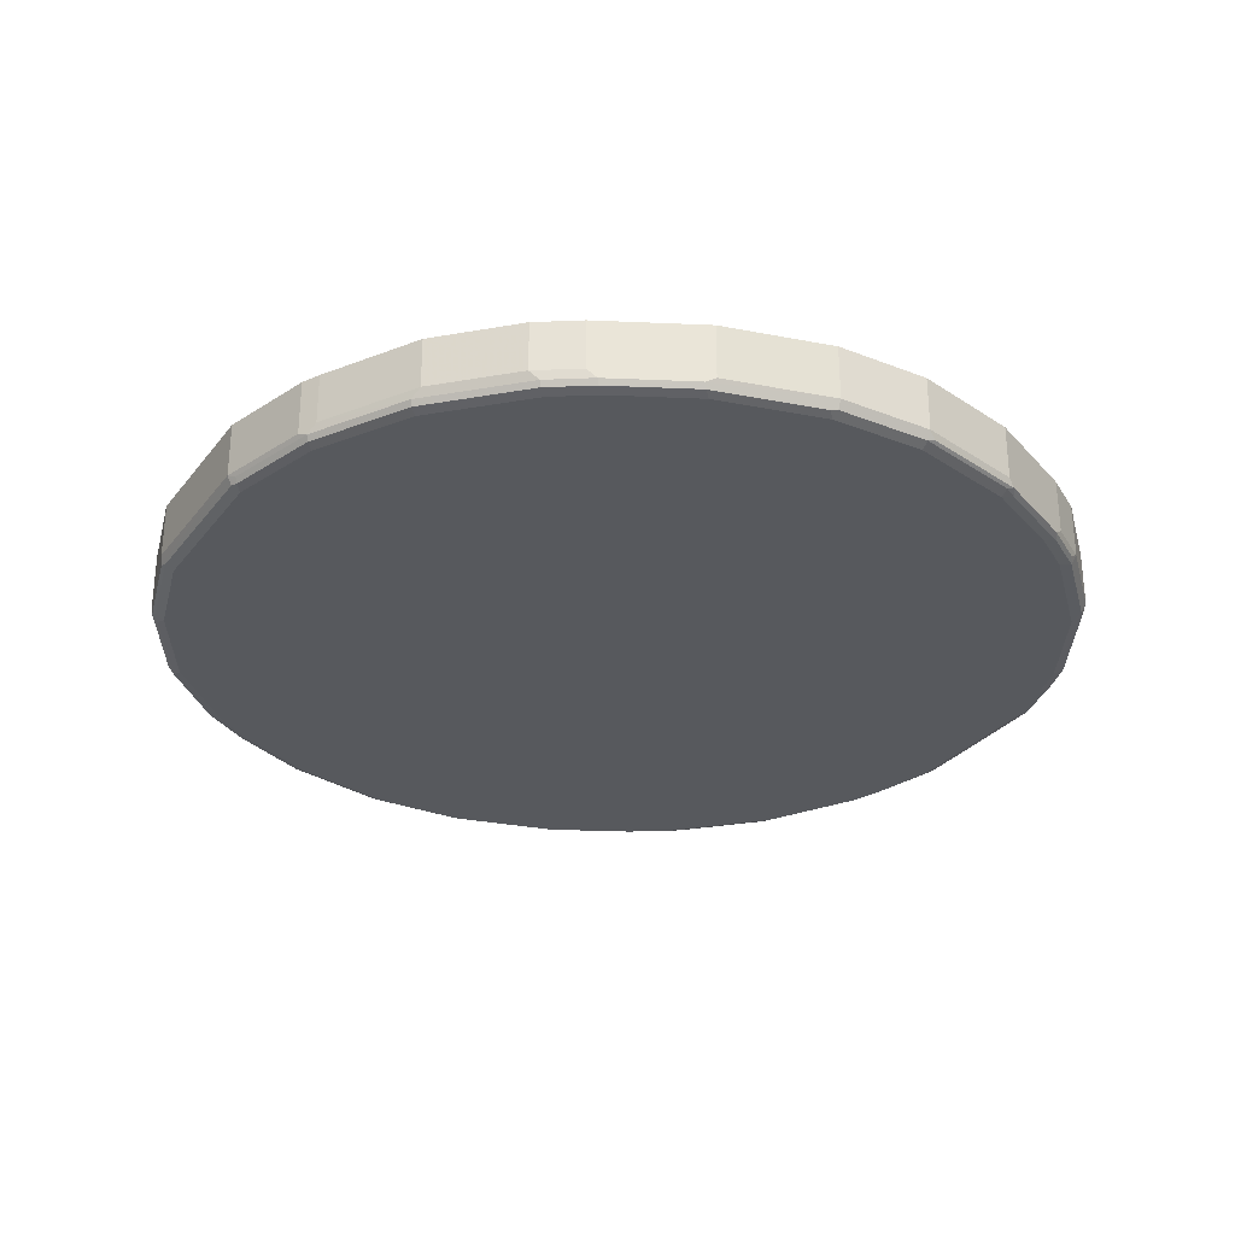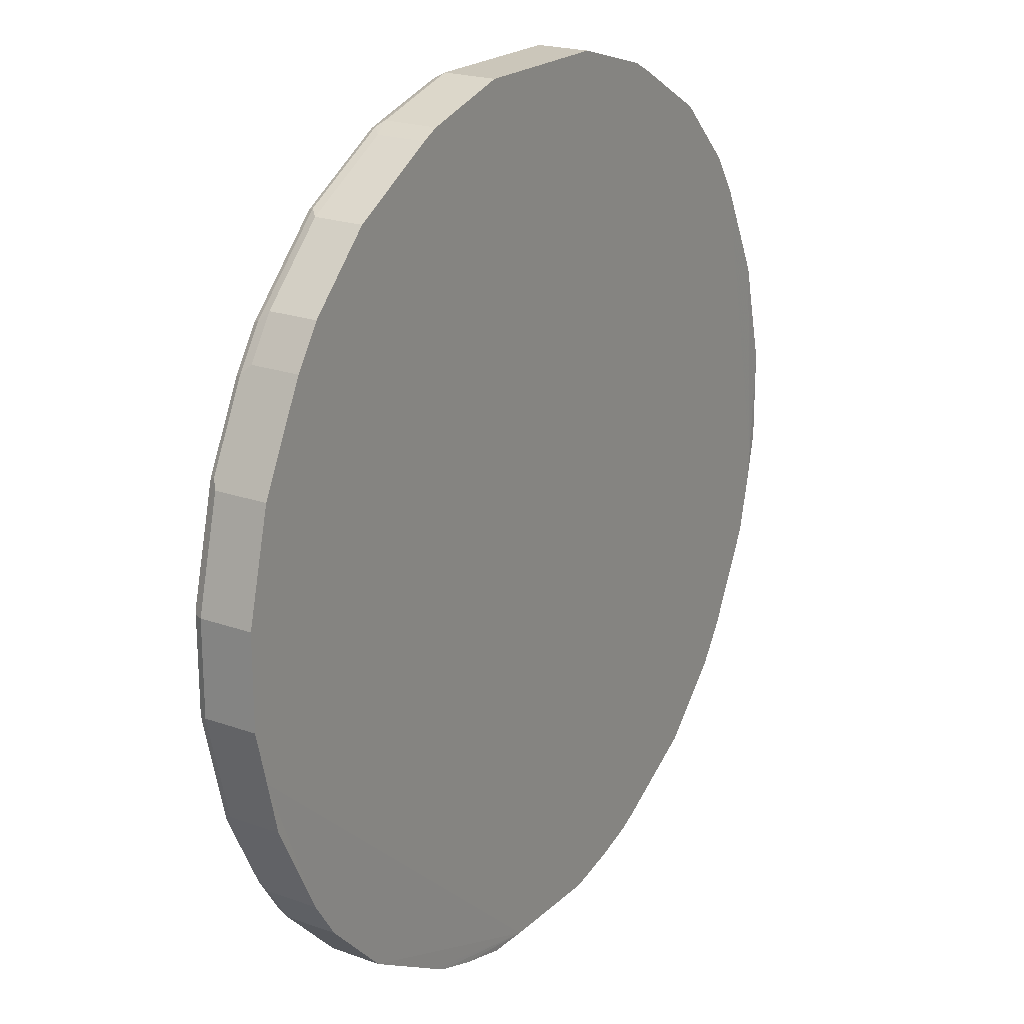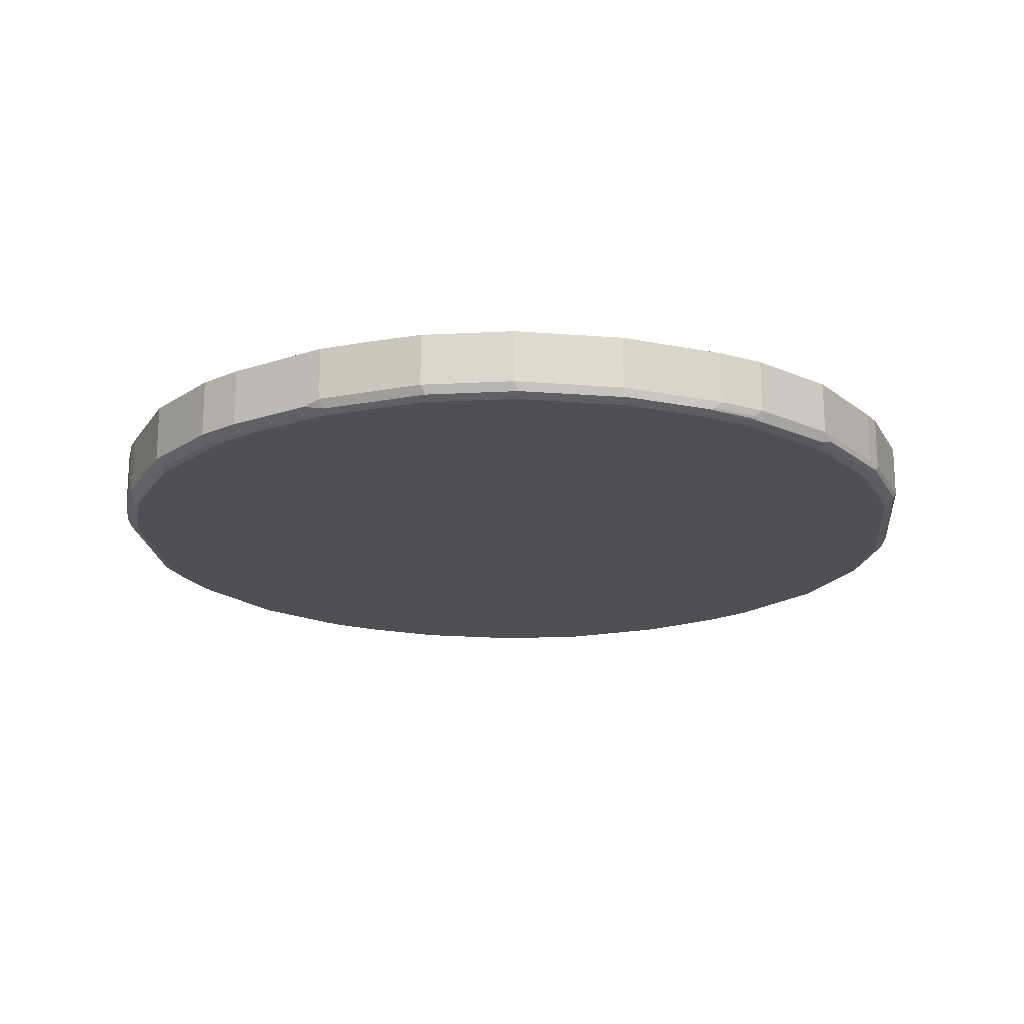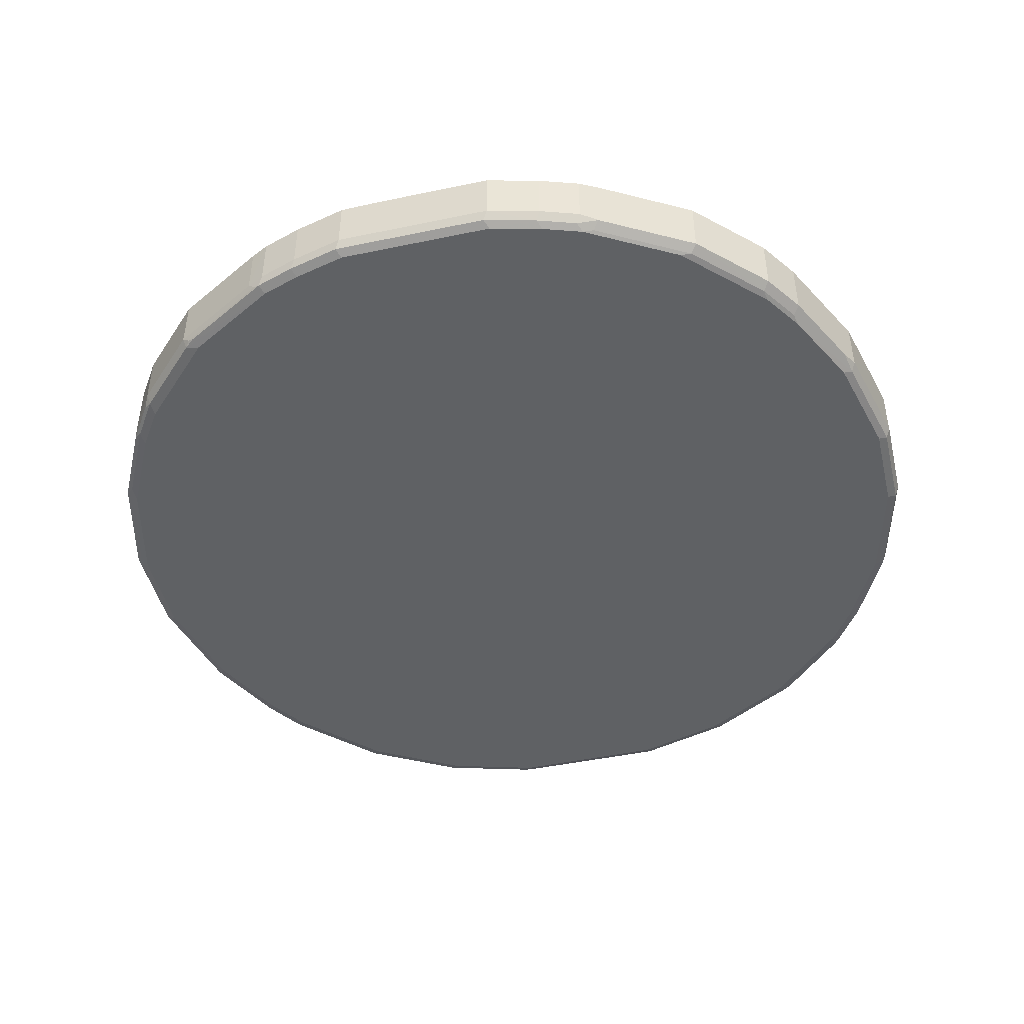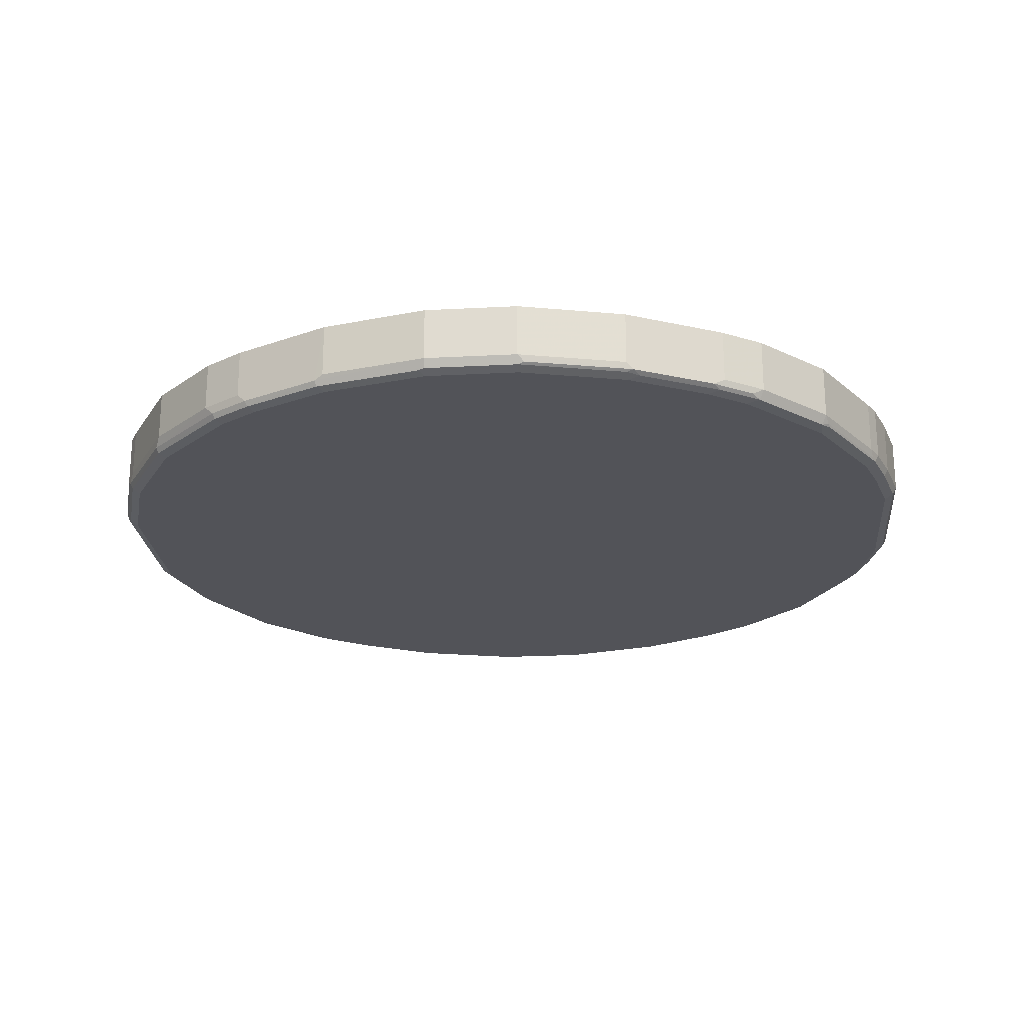
<metadata>
{"format":"obj","ext":"obj","renderer":"f3d","projection":"perspective","resolution":1024,"background":"white","views":[{"elev":-29.2,"azim":59.7,"up":"+Y"},{"elev":21.1,"azim":122.7,"up":"+Z"},{"elev":-19.0,"azim":-84.4,"up":"+Y"},{"elev":-46.2,"azim":-166.5,"up":"+Y"},{"elev":-22.6,"azim":95.2,"up":"+Y"}]}
</metadata>
<code>
v -0.5835 -0.4368 0.132
v -0.5964 -0.4381 0.2807
v -0.5613 -0.4381 0.421
v -0.5613 -0.5087 0.421
v -0.5964 -0.5087 0.2807
v -0.5964 -0.4381 0.1579
v -0.5789 -0.4368 0.08769
v -0.5964 -0.5087 0.1579
v -0.5905 -0.5204 0.1637
v -0.5555 -0.5204 0.02338
v -0.5613 -0.5087 0.0175
v -0.5496 -0.5146 -0.005858
v -0.497 -0.5146 -0.1111
v -0.497 -0.4368 -0.1111
v -0.5613 -0.4368 0.0175
v -0.4772 -0.4368 0.132
v 0.1053 -0.4381 0.8069
v 0.2281 -0.4381 0.7718
v 0.1053 -0.5087 0.8069
v -0.1053 -0.4381 0.8069
v -0.2281 -0.4381 0.7718
v -0.2281 -0.5087 0.7718
v -0.2369 -0.5175 0.7674
v -0.2515 -0.4381 0.7601
v -0.2515 -0.5087 0.7601
v -0.3742 -0.5087 0.6899
v -0.3742 -0.4381 0.6899
v -0.4619 -0.4381 0.6023
v -0.497 -0.4381 0.5496
v -0.497 -0.5087 0.5496
v -0.5029 -0.5204 0.5321
v -0.5555 -0.5204 0.4269
v -0.4912 -0.5263 0.5262
v -0.5438 -0.5263 0.421
v -0.5788 -0.5263 0.2807
v -0.5905 -0.5204 0.2866
v -0.5788 -0.5263 0.1579
v -0.5438 -0.5263 0.0175
v -0.4912 -0.5263 -0.08775
v -0.4561 -0.5263 -0.1403
v -0.4531 -0.5233 -0.1549
v -0.3654 -0.5233 -0.2427
v -0.3742 -0.5146 -0.2514
v -0.4619 -0.5146 -0.1637
v -0.4883 -0.5233 -0.1023
v -0.4619 -0.4368 -0.1637
v -0.3742 -0.4368 -0.2514
v 0.05027 -0.4368 -0.3684
v 0.05027 -0.4368 -0.2667
v 0.5964 -0.4381 0.2807
v 0.5613 -0.4381 0.421
v 0.5613 -0.5087 0.421
v 0.5555 -0.5146 0.4328
v 0.5964 -0.5087 0.2807
v 0.5906 -0.5204 0.2807
v 0.5525 -0.5219 0.4298
v 0.4999 -0.5219 0.535
v 0.5028 -0.5146 0.5379
v 0.497 -0.5029 0.5496
v 0.497 -0.4381 0.5496
v 0.4619 -0.4381 0.6023
v 0.4619 -0.5029 0.6023
v 0.3742 -0.4381 0.6899
v 0.2514 -0.4381 0.7601
v 0.2514 -0.5029 0.7601
v 0.2281 -0.5087 0.7718
v 0.2398 -0.5146 0.766
v 0.117 -0.5146 0.801
v 0.2369 -0.5219 0.763
v 0.1141 -0.5219 0.7981
v 0.1053 -0.5204 0.801
v 0.05027 -0.5204 0.8011
v -0.1053 -0.5204 0.8011
v 0.1053 -0.5263 0.7894
v -0.1053 -0.5263 0.7894
v -0.2281 -0.5263 0.7543
v -0.2281 -0.5204 0.766
v -0.2456 -0.5219 0.7565
v -0.1141 -0.5175 0.8025
v -0.1053 -0.5087 0.8069
v -0.3684 -0.5219 0.6863
v -0.3596 -0.5175 0.6973
v -0.4561 -0.5219 0.5986
v -0.3508 -0.5263 0.6841
v -0.4561 -0.5263 0.5789
v -0.4912 -0.5219 0.546
v -0.4677 -0.5204 0.5847
v -0.4648 -0.5175 0.592
v -0.4619 -0.5087 0.6023
v -0.4999 -0.5175 0.5394
v 0.5788 -0.5263 0.2807
v 0.5438 -0.5263 0.421
v 0.2281 -0.5263 0.7543
v 0.3596 -0.5219 0.6928
v 0.3625 -0.5146 0.6958
v 0.3742 -0.5029 0.6899
v 0.3801 -0.5146 0.6783
v 0.3771 -0.5219 0.6754
v 0.3508 -0.5263 0.6841
v 0.4649 -0.5219 0.5876
v 0.456 -0.5263 0.5788
v 0.4912 -0.5263 0.5263
v 0.4678 -0.5146 0.5906
v 0.5876 -0.5219 0.2895
v 0.5906 -0.5204 0.1579
v 0.5964 -0.5087 0.1579
v 0.592 -0.5175 0.1492
v 0.557 -0.5175 0.008753
v 0.5555 -0.5204 0.01751
v 0.546 -0.5219 -4.06e-06
v 0.5438 -0.5263 0.01751
v 0.5788 -0.5263 0.1579
v 0.4911 -0.5263 -0.08775
v 0.4561 -0.5263 -0.1403
v 0.3508 -0.5263 -0.2456
v 0.05027 -0.5263 -0.3508
v -0.3508 -0.5263 -0.2456
v -0.1053 -0.5263 -0.3508
v 0.1053 -0.5263 -0.3508
v 0.05032 -0.5204 -0.3625
v -0.09942 -0.5204 -0.3625
v -0.1696 -0.5204 -0.345
v -0.1755 -0.5263 -0.3333
v -0.2222 -0.5204 -0.3274
v -0.2281 -0.5263 -0.3157
v -0.2427 -0.5233 -0.3128
v -0.2515 -0.5146 -0.3216
v -0.2281 -0.5087 -0.3333
v -0.1755 -0.5087 -0.3508
v -0.1053 -0.5087 -0.3684
v 0.1053 -0.5087 -0.3684
v 0.1111 -0.5204 -0.3625
v 0.1813 -0.5204 -0.345
v 0.1754 -0.5263 -0.3333
v 0.228 -0.5263 -0.3158
v 0.2339 -0.5204 -0.3274
v 0.3567 -0.5204 -0.2573
v 0.3705 -0.5219 -0.2456
v 0.4583 -0.5219 -0.1579
v 0.4934 -0.5219 -0.1053
v 0.5043 -0.5175 -0.09651
v 0.4692 -0.5175 -0.1491
v 0.497 -0.5087 -0.1111
v 0.497 -0.4383 -0.1111
v 0.4619 -0.5087 -0.1637
v 0.3742 -0.5087 -0.2514
v 0.364 -0.5175 -0.2543
v 0.2412 -0.5175 -0.3245
v 0.228 -0.5087 -0.3333
v 0.2514 -0.5087 -0.3216
v 0.2514 -0.4383 -0.3216
v 0.2282 -0.4383 -0.3332
v 0.1754 -0.5087 -0.3508
v 0.1754 -0.4383 -0.3508
v 0.1053 -0.4383 -0.3684
v -0.1053 -0.4368 -0.3684
v -0.1755 -0.4368 -0.3508
v -0.2281 -0.4368 -0.3333
v -0.2515 -0.4368 -0.3216
v 0.3742 -0.4383 -0.2514
v 0.4619 -0.4383 -0.1637
v 0.5788 -0.4381 0.08772
v 0.5613 -0.4383 0.01751
v 0.5613 -0.5087 0.01751
v 0.5964 -0.4381 0.1579
f 2 3 1
f 125 126 124
f 125 124 123
f 123 124 122
f 123 122 118
f 118 122 121
f 118 121 120
f 118 120 119
f 125 42 126
f 118 119 116
f 117 116 38
f 116 91 38
f 112 105 91
f 112 91 116
f 112 116 115
f 112 115 114
f 112 114 113
f 118 116 117
f 125 117 42
f 125 123 117
f 123 118 117
f 134 135 116
f 134 116 119
f 134 119 133
f 133 119 132
f 132 119 120
f 132 120 131
f 120 130 131
f 121 122 130
f 122 129 130
f 124 129 122
f 124 128 129
f 124 127 128
f 126 127 124
f 126 43 127
f 126 42 43
f 40 117 38
f 42 117 40
f 112 113 111
f 134 133 135
f 112 111 105
f 109 111 110
f 103 62 97
f 100 97 98
f 100 103 97
f 100 57 103
f 100 102 57
f 100 101 102
f 102 101 92
f 103 58 62
f 101 93 92
f 99 93 101
f 99 101 100
f 99 100 98
f 99 98 94
f 95 94 98
f 95 98 97
f 95 97 96
f 99 94 93
f 103 57 58
f 59 62 58
f 59 60 62
f 109 110 108
f 109 108 105
f 107 105 108
f 107 108 106
f 107 106 105
f 105 106 54
f 55 105 54
f 55 91 105
f 55 104 91
f 56 104 55
f 56 91 104
f 56 92 91
f 56 57 92
f 102 92 57
f 65 96 63
f 62 63 96
f 97 62 96
f 109 105 111
f 95 96 65
f 135 133 136
f 135 137 138
f 157 47 48
f 43 44 47
f 127 43 47
f 128 158 129
f 127 158 128
f 159 158 127
f 159 127 47
f 151 152 48
f 159 47 158
f 158 157 129
f 157 130 129
f 156 130 157
f 156 157 48
f 156 48 130
f 130 48 131
f 155 131 48
f 158 47 157
f 151 48 160
f 151 160 146
f 146 160 161
f 160 48 161
f 52 54 50
f 54 106 50
f 165 50 106
f 165 48 50
f 165 162 48
f 163 162 165
f 163 165 106
f 164 163 106
f 164 106 108
f 164 108 163
f 144 163 108
f 144 162 163
f 144 48 162
f 144 161 48
f 145 161 144
f 145 146 161
f 136 153 149
f 135 136 137
f 133 153 136
f 133 131 153
f 143 145 144
f 143 144 108
f 141 143 108
f 141 142 143
f 141 139 142
f 140 139 141
f 140 141 108
f 142 145 143
f 140 108 110
f 140 111 113
f 140 113 139
f 139 113 114
f 139 114 138
f 138 114 115
f 135 115 116
f 135 138 115
f 140 110 111
f 142 139 145
f 139 146 145
f 139 138 146
f 153 131 155
f 154 153 155
f 154 155 48
f 154 48 152
f 154 152 153
f 153 152 149
f 150 149 152
f 150 152 151
f 150 151 146
f 148 146 147
f 148 150 146
f 148 149 150
f 148 136 149
f 137 136 148
f 137 148 147
f 137 147 138
f 138 147 146
f 133 132 131
f 95 65 67
f 121 130 120
f 95 69 94
f 41 40 39
f 39 40 38
f 39 38 10
f 10 38 9
f 37 9 38
f 37 38 35
f 37 35 9
f 41 42 40
f 9 35 36
f 32 4 5
f 32 5 36
f 32 36 35
f 34 32 35
f 34 35 33
f 34 33 32
f 32 33 31
f 9 36 5
f 41 43 42
f 41 44 43
f 41 13 44
f 53 52 51
f 51 52 50
f 51 50 49
f 49 50 48
f 49 48 16
f 16 48 47
f 15 16 14
f 14 16 47
f 46 14 47
f 46 47 44
f 46 44 14
f 13 14 44
f 10 12 13
f 45 10 13
f 45 39 10
f 41 39 45
f 41 45 13
f 32 31 4
f 53 54 52
f 4 31 30
f 29 1 3
f 11 8 7
f 11 7 15
f 11 15 14
f 11 14 13
f 11 13 12
f 11 12 10
f 11 10 8
f 7 1 15
f 8 10 9
f 8 5 6
f 8 6 7
f 7 6 1
f 2 1 6
f 2 6 5
f 2 5 4
f 2 4 3
f 95 67 69
f 1 16 15
f 17 16 1
f 17 18 16
f 29 3 30
f 29 30 28
f 29 28 1
f 1 28 27
f 24 21 1
f 24 1 27
f 24 27 26
f 25 24 26
f 25 26 23
f 25 23 24
f 24 23 21
f 21 23 22
f 21 22 20
f 21 20 1
f 17 1 20
f 17 20 19
f 17 19 18
f 3 4 30
f 53 55 54
f 8 9 5
f 53 57 56
f 87 31 83
f 86 83 31
f 86 31 33
f 53 56 55
f 85 84 83
f 85 83 33
f 85 33 84
f 87 88 31
f 84 33 75
f 76 78 84
f 81 84 78
f 81 83 84
f 81 26 83
f 82 23 26
f 82 26 81
f 82 81 23
f 76 84 75
f 87 83 88
f 88 83 89
f 88 89 90
f 69 93 94
f 70 72 74
f 69 70 74
f 69 74 93
f 74 75 93
f 93 75 92
f 92 75 91
f 91 75 38
f 35 38 33
f 33 38 75
f 27 28 26
f 89 83 26
f 89 26 28
f 89 28 30
f 90 89 30
f 90 30 31
f 88 90 31
f 23 81 78
f 80 19 20
f 86 33 83
f 23 80 22
f 66 67 65
f 66 65 18
f 64 16 18
f 64 18 65
f 64 65 63
f 64 63 16
f 63 49 16
f 66 19 67
f 61 49 63
f 61 62 60
f 61 60 49
f 80 20 22
f 53 51 60
f 53 60 59
f 53 59 58
f 53 58 57
f 61 63 62
f 66 18 19
f 51 49 60
f 68 69 67
f 68 67 19
f 79 80 23
f 79 19 80
f 73 79 23
f 77 73 23
f 77 23 78
f 77 78 76
f 77 76 73
f 73 19 79
f 73 75 74
f 73 74 72
f 73 72 19
f 71 19 72
f 71 72 70
f 71 70 19
f 68 19 70
f 73 76 75
f 68 70 69

</code>
